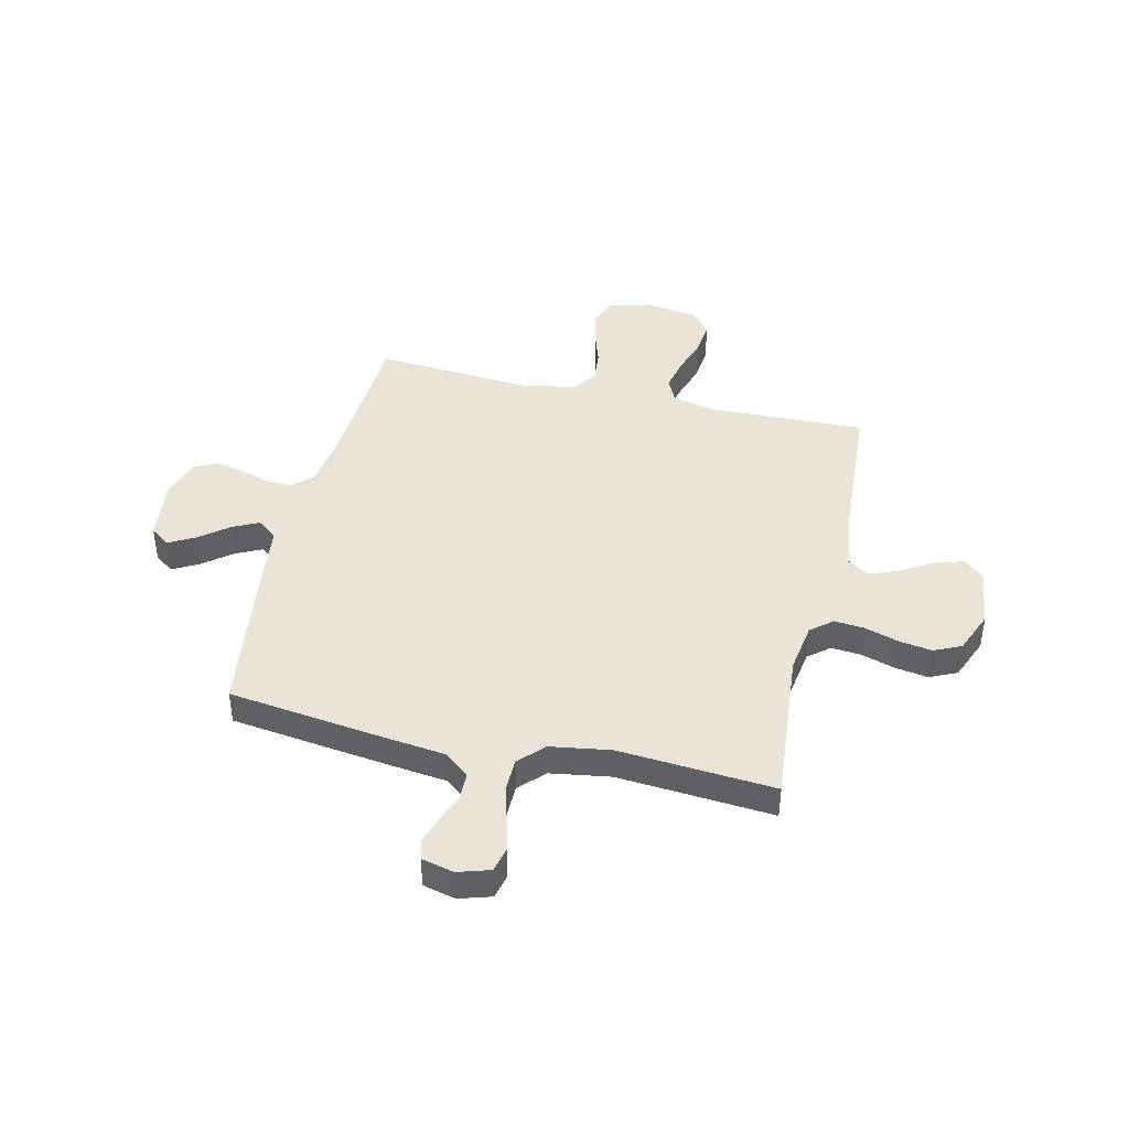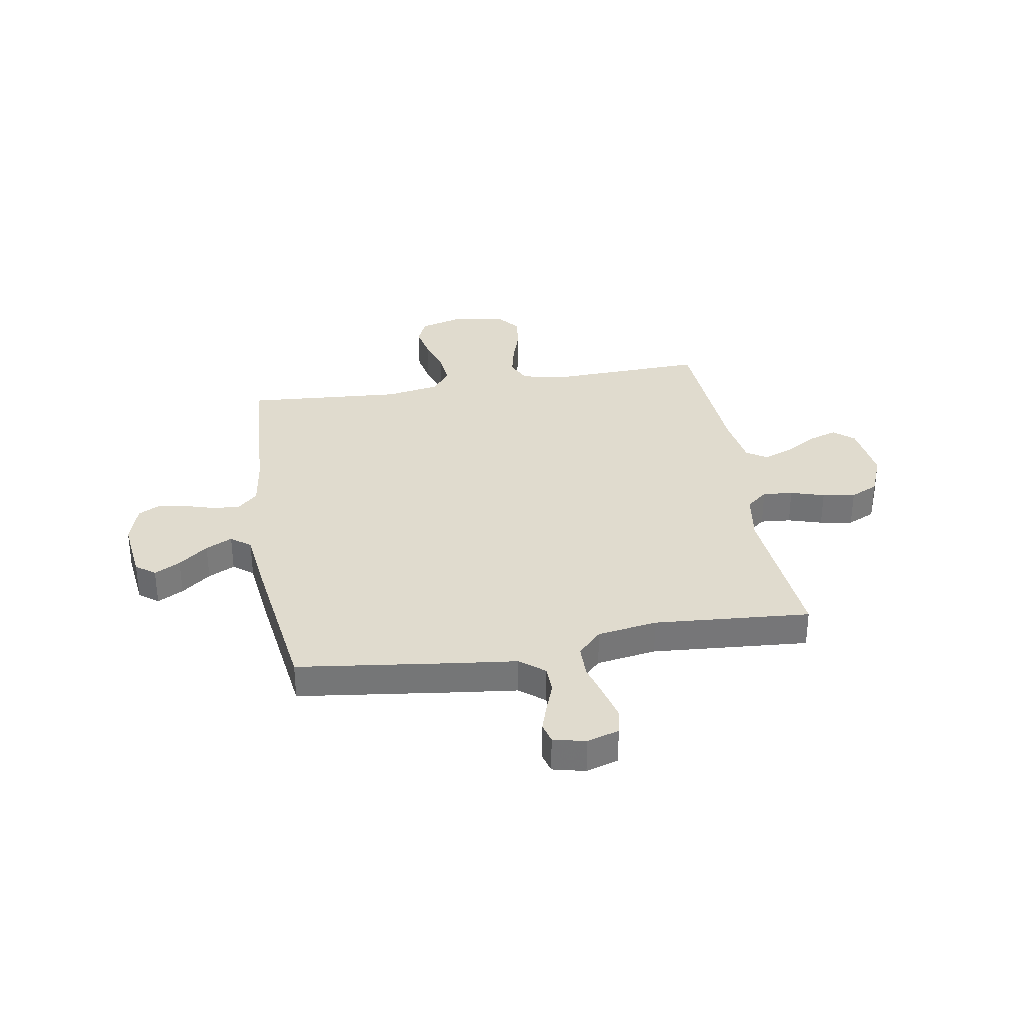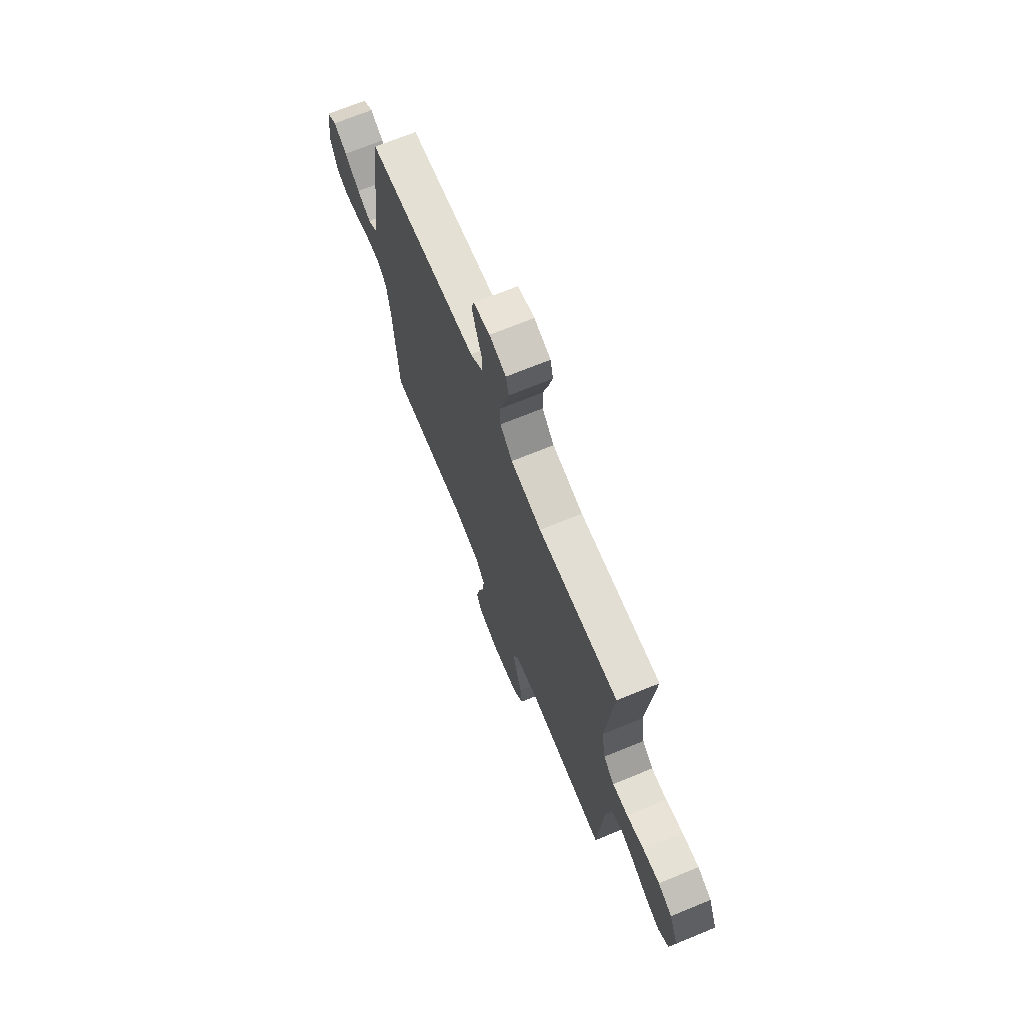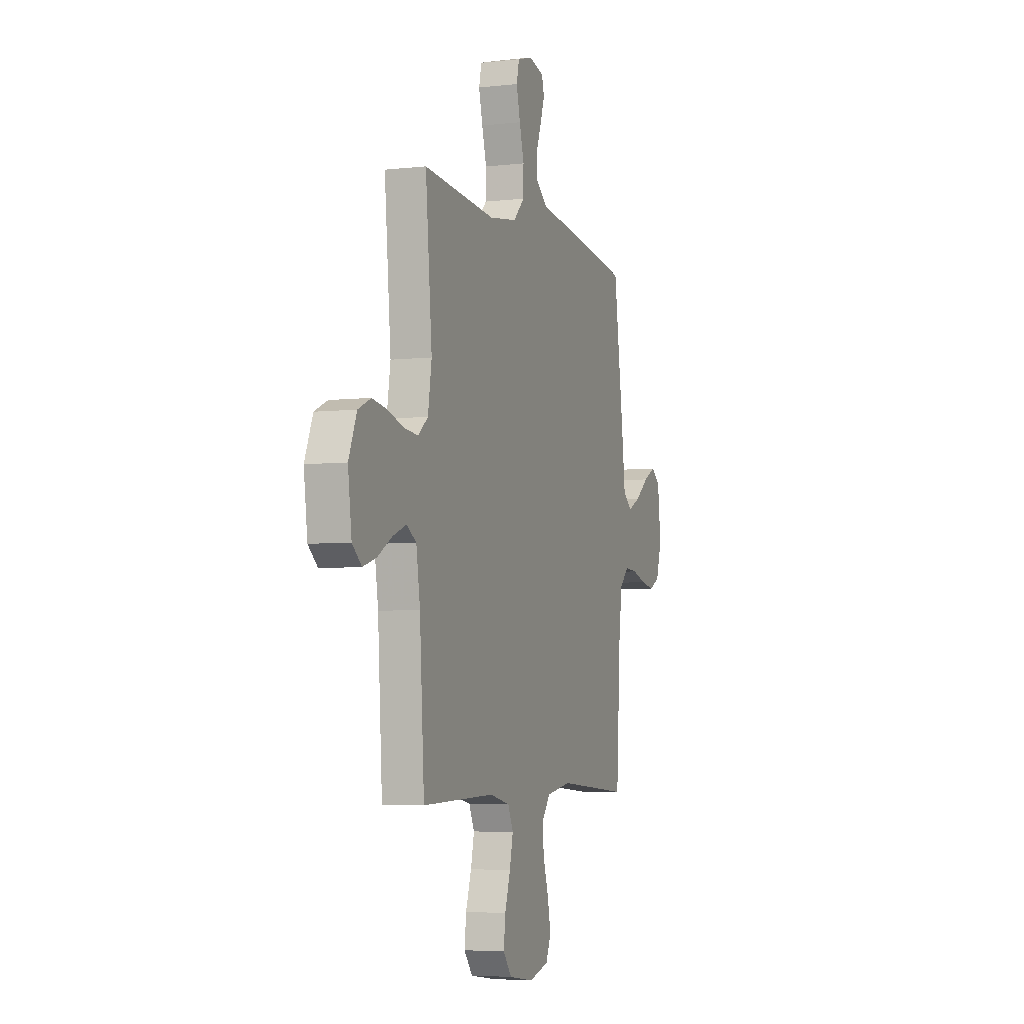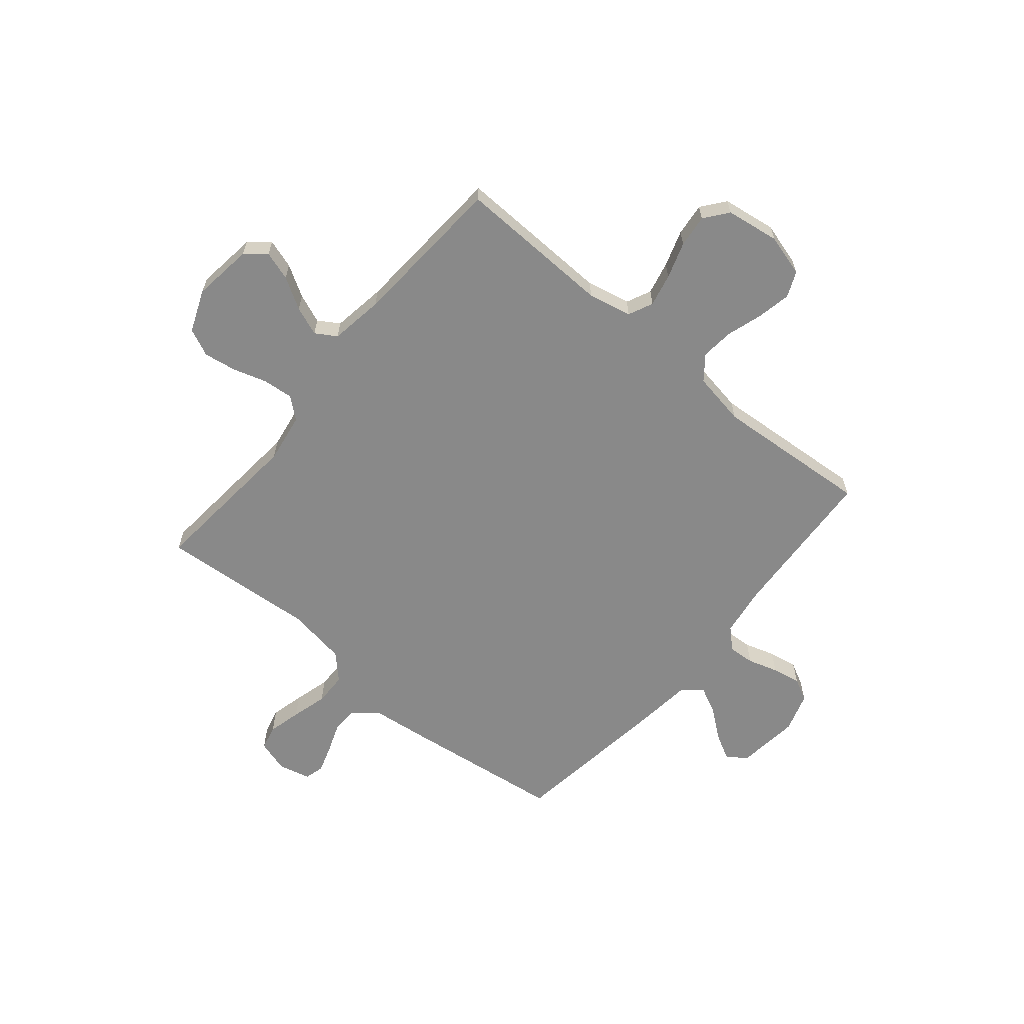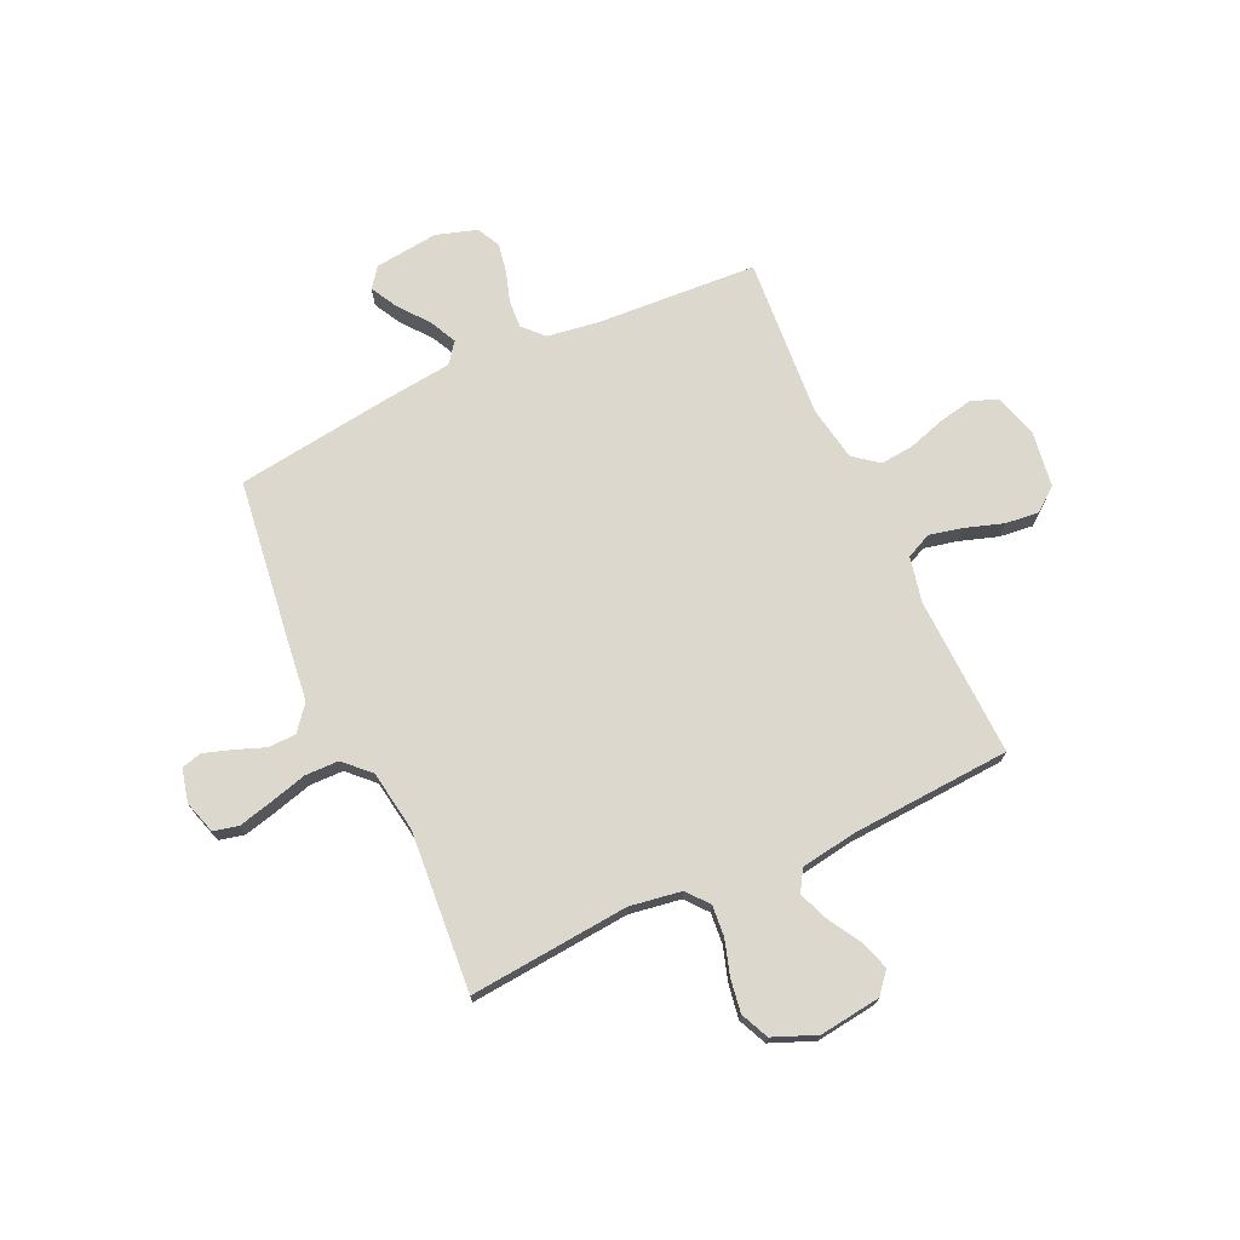
<metadata>
{"format":"obj","ext":"obj","renderer":"f3d","projection":"perspective","resolution":1024,"background":"white","views":[{"elev":43.0,"azim":13.1,"up":"+Y"},{"elev":33.5,"azim":-9.6,"up":"+Y"},{"elev":70.6,"azim":67.8,"up":"+Z"},{"elev":-5.1,"azim":109.7,"up":"+Z"},{"elev":-63.2,"azim":140.2,"up":"+Y"},{"elev":72.4,"azim":65.3,"up":"+Y"}]}
</metadata>
<code>
v -0.5 0.07 -0.5
v -0.518 0.07 -0.2
v -0.532 0.07 -0.103
v -0.57 0.07 -0.067
v -0.621 0.07 -0.07
v -0.679 0.07 -0.088
v -0.734 0.07 -0.098
v -0.777 0.07 -0.076
v -0.801 0.07 0
v -0.787 0.07 0.119
v -0.75 0.07 0.147
v -0.7 0.07 0.12
v -0.644 0.07 0.076
v -0.593 0.07 0.051
v -0.555 0.07 0.08
v -0.541 0.07 0.2
v -0.5 0.07 0.5
v -0.2 0.07 0.539
v -0.082 0.07 0.553
v -0.035 0.07 0.591
v -0.034 0.07 0.643
v -0.055 0.07 0.699
v -0.072 0.07 0.751
v -0.062 0.07 0.789
v 0 0.07 0.804
v 0.062 0.07 0.785
v 0.073 0.07 0.738
v 0.057 0.07 0.674
v 0.038 0.07 0.605
v 0.039 0.07 0.542
v 0.085 0.07 0.495
v 0.2 0.07 0.477
v 0.5 0.07 0.5
v 0.473 0.07 0.2
v 0.488 0.07 0.104
v 0.529 0.07 0.07
v 0.587 0.07 0.075
v 0.652 0.07 0.095
v 0.715 0.07 0.105
v 0.768 0.07 0.081
v 0.801 0.07 0
v 0.786 0.07 -0.115
v 0.747 0.07 -0.148
v 0.691 0.07 -0.13
v 0.631 0.07 -0.094
v 0.575 0.07 -0.072
v 0.535 0.07 -0.097
v 0.519 0.07 -0.2
v 0.5 0.07 -0.5
v 0.2 0.07 -0.49
v 0.116 0.07 -0.508
v 0.094 0.07 -0.555
v 0.108 0.07 -0.618
v 0.131 0.07 -0.688
v 0.138 0.07 -0.751
v 0.103 0.07 -0.796
v 0 0.07 -0.811
v -0.081 0.07 -0.788
v -0.102 0.07 -0.739
v -0.089 0.07 -0.674
v -0.067 0.07 -0.605
v -0.061 0.07 -0.542
v -0.097 0.07 -0.496
v -0.2 0.07 -0.478
v -0.5 0 -0.5
v -0.518 0 -0.2
v -0.532 0 -0.103
v -0.57 0 -0.067
v -0.621 0 -0.07
v -0.679 0 -0.088
v -0.734 0 -0.098
v -0.777 0 -0.076
v -0.801 0 0
v -0.787 0 0.119
v -0.75 0 0.147
v -0.7 0 0.12
v -0.644 0 0.076
v -0.593 0 0.051
v -0.555 0 0.08
v -0.541 0 0.2
v -0.5 0 0.5
v -0.2 0 0.539
v -0.082 0 0.553
v -0.035 0 0.591
v -0.034 0 0.643
v -0.055 0 0.699
v -0.072 0 0.751
v -0.062 0 0.789
v 0 0 0.804
v 0.062 0 0.785
v 0.073 0 0.738
v 0.057 0 0.674
v 0.038 0 0.605
v 0.039 0 0.542
v 0.085 0 0.495
v 0.2 0 0.477
v 0.5 0 0.5
v 0.473 0 0.2
v 0.488 0 0.104
v 0.529 0 0.07
v 0.587 0 0.075
v 0.652 0 0.095
v 0.715 0 0.105
v 0.768 0 0.081
v 0.801 0 0
v 0.786 0 -0.115
v 0.747 0 -0.148
v 0.691 0 -0.13
v 0.631 0 -0.094
v 0.575 0 -0.072
v 0.535 0 -0.097
v 0.519 0 -0.2
v 0.5 0 -0.5
v 0.2 0 -0.49
v 0.116 0 -0.508
v 0.094 0 -0.555
v 0.108 0 -0.618
v 0.131 0 -0.688
v 0.138 0 -0.751
v 0.103 0 -0.796
v 0 0 -0.811
v -0.081 0 -0.788
v -0.102 0 -0.739
v -0.089 0 -0.674
v -0.067 0 -0.605
v -0.061 0 -0.542
v -0.097 0 -0.496
v -0.2 0 -0.478
f 58 59 60 61
f 58 61 62
f 57 58 62
f 56 57 62
f 53 54 55 56
f 52 53 56 62
f 51 52 62 63
f 48 49 50
f 47 48 50 51
f 42 43 44 45
f 42 45 46
f 41 42 46
f 40 41 46
f 37 38 39 40
f 36 37 40 46
f 35 36 46 47
f 32 33 34
f 31 32 34 35
f 26 27 28 29
f 24 25 26 29
f 24 29 30
f 21 22 23 24
f 21 24 30
f 20 21 30
f 19 20 30 31
f 15 16 17 18
f 15 18 19 31
f 10 11 12 13
f 10 13 14
f 9 10 14
f 8 9 14
f 5 6 7 8
f 4 5 8 14
f 3 4 14 15
f 64 1 2
f 47 51 63 64
f 31 35 47 64
f 15 31 64
f 2 3 15 64
f 125 124 123 122
f 126 125 122
f 126 122 121
f 126 121 120
f 120 119 118 117
f 126 120 117 116
f 127 126 116 115
f 114 113 112
f 115 114 112 111
f 109 108 107 106
f 110 109 106
f 110 106 105
f 110 105 104
f 104 103 102 101
f 110 104 101 100
f 111 110 100 99
f 98 97 96
f 99 98 96 95
f 93 92 91 90
f 93 90 89 88
f 94 93 88
f 88 87 86 85
f 94 88 85
f 94 85 84
f 95 94 84 83
f 82 81 80 79
f 95 83 82 79
f 77 76 75 74
f 78 77 74
f 78 74 73
f 78 73 72
f 72 71 70 69
f 78 72 69 68
f 79 78 68 67
f 66 65 128
f 128 127 115 111
f 128 111 99 95
f 128 95 79
f 128 79 67 66
f 1 65 66 2
f 2 66 67 3
f 3 67 68 4
f 4 68 69 5
f 5 69 70 6
f 6 70 71 7
f 7 71 72 8
f 8 72 73 9
f 9 73 74 10
f 10 74 75 11
f 11 75 76 12
f 12 76 77 13
f 13 77 78 14
f 14 78 79 15
f 15 79 80 16
f 16 80 81 17
f 17 81 82 18
f 18 82 83 19
f 19 83 84 20
f 20 84 85 21
f 21 85 86 22
f 22 86 87 23
f 23 87 88 24
f 24 88 89 25
f 25 89 90 26
f 26 90 91 27
f 27 91 92 28
f 28 92 93 29
f 29 93 94 30
f 30 94 95 31
f 31 95 96 32
f 32 96 97 33
f 33 97 98 34
f 34 98 99 35
f 35 99 100 36
f 36 100 101 37
f 37 101 102 38
f 38 102 103 39
f 39 103 104 40
f 40 104 105 41
f 41 105 106 42
f 42 106 107 43
f 43 107 108 44
f 44 108 109 45
f 45 109 110 46
f 46 110 111 47
f 47 111 112 48
f 48 112 113 49
f 49 113 114 50
f 50 114 115 51
f 51 115 116 52
f 52 116 117 53
f 53 117 118 54
f 54 118 119 55
f 55 119 120 56
f 56 120 121 57
f 57 121 122 58
f 58 122 123 59
f 59 123 124 60
f 60 124 125 61
f 61 125 126 62
f 62 126 127 63
f 63 127 128 64
f 64 128 65 1

</code>
